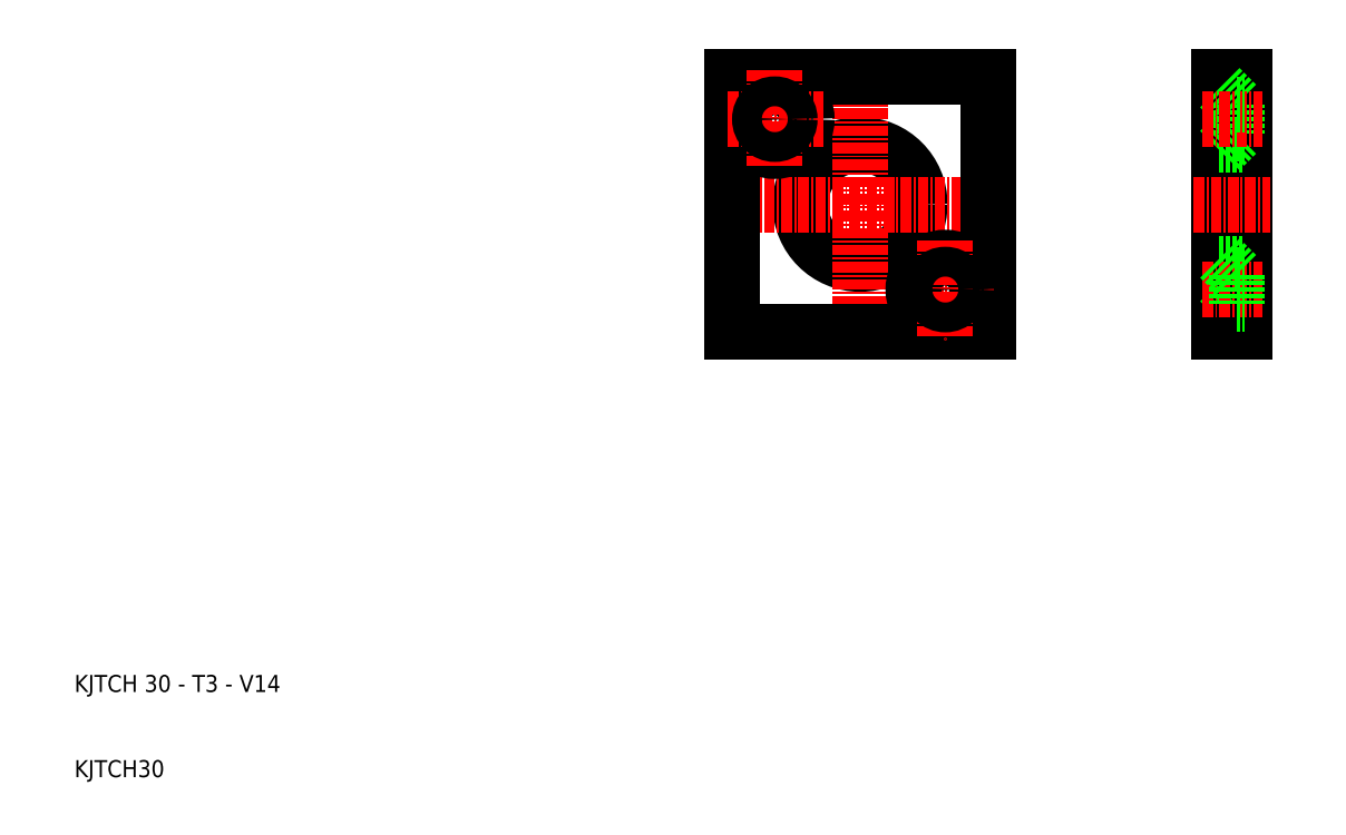
<metadata>
{"format":"dxf","ext":"dxf","renderer":"ezdxf+matplotlib","layout":"modelspace","background":"white","min_lineweight":24,"dpi":150}
</metadata>
<code>
0
SECTION
2
ENTITIES
0
CIRCLE
8
0
10
102.2
20
77.24
30
0
40
7
0
LINE
8
0
10
117.2
20
92.24
30
0
11
102.2
21
92.24
31
0
0
LINE
8
0
10
117.2
20
62.24
30
0
11
102.2
21
62.24
31
0
0
LINE
8
CENTER
10
120.2
20
77.24
30
0
11
84.15
21
77.24
31
0
0
LINE
8
0
10
87.15
20
77.24
30
0
11
87.15
21
62.24
31
0
0
LINE
8
CENTER
10
102.2
20
59.24
30
0
11
102.2
21
95.24
31
0
0
LINE
8
0
10
87.15
20
62.24
30
0
11
102.2
21
62.24
31
0
0
LINE
8
0
10
87.15
20
92.24
30
0
11
102.2
21
92.24
31
0
0
LINE
8
0
10
87.15
20
77.24
30
0
11
87.15
21
92.24
31
0
0
LINE
8
0
10
147.3
20
62.24
30
0
11
147.3
21
92.24
31
0
0
LINE
8
0
10
144.3
20
92.24
30
0
11
144.3
21
62.24
31
0
0
LINE
8
0
10
117.2
20
77.24
30
0
11
117.2
21
62.24
31
0
0
LINE
8
0
10
146.3
20
65.49
30
0
11
144.3
21
63.49
31
0
0
LINE
8
0
10
144.3
20
62.24
30
0
11
147.3
21
62.24
31
0
0
LINE
8
0
10
144.3
20
70.24
30
0
11
147.3
21
70.24
31
0
0
LINE
8
CENTER
10
142.3
20
67.24
30
0
11
149.3
21
67.24
31
0
0
LINE
8
0
10
146.3
20
68.99
30
0
11
144.3
21
70.99
31
0
0
LINE
8
0
10
146.3
20
65.49
30
0
11
146.3
21
68.99
31
0
0
LINE
8
0
10
146.3
20
65.49
30
0
11
147.3
21
65.49
31
0
0
LINE
8
0
10
146.3
20
68.99
30
0
11
147.3
21
68.99
31
0
0
LINE
8
0
10
117.2
20
77.24
30
0
11
117.2
21
92.24
31
0
0
LINE
8
0
10
146.3
20
85.49
30
0
11
146.3
21
88.99
31
0
0
LINE
8
0
10
144.3
20
84.24
30
0
11
147.3
21
84.24
31
0
0
LINE
8
0
10
146.3
20
85.49
30
0
11
144.3
21
83.49
31
0
0
LINE
8
CENTER
10
141.3
20
77.24
30
0
11
150.3
21
77.24
31
0
0
LINE
8
0
10
146.3
20
85.49
30
0
11
147.3
21
85.49
31
0
0
LINE
8
0
10
147.3
20
92.24
30
0
11
144.3
21
92.24
31
0
0
LINE
8
0
10
146.3
20
88.99
30
0
11
144.3
21
90.99
31
0
0
LINE
8
CENTER
10
142.3
20
87.24
30
0
11
149.3
21
87.24
31
0
0
LINE
8
0
10
146.3
20
88.99
30
0
11
147.3
21
88.99
31
0
0
CIRCLE
8
0
10
92.15
20
87.24
30
0
40
3.75
0
LINE
8
CENTER
10
97.9
20
87.24
30
0
11
86.4
21
87.24
31
0
0
LINE
8
CENTER
10
92.15
20
92.99
30
0
11
92.15
21
81.49
31
0
0
CIRCLE
8
0
10
92.15
20
87.24
30
0
40
1.75
0
LINE
8
CENTER
10
117.9
20
67.24
30
0
11
106.4
21
67.24
31
0
0
CIRCLE
8
0
10
112.2
20
67.24
30
0
40
3.75
0
LINE
8
CENTER
10
112.2
20
72.99
30
0
11
112.2
21
61.49
31
0
0
CIRCLE
8
0
10
112.2
20
67.24
30
0
40
1.75
0
TEXT
8
0
10
10
20
20
30
0
40
2
1
KJTCH 30 - T3 - V14
0
TEXT
8
0
10
10
20
10
30
0
40
2
1
KJTCH30
0
ENDSEC
0
EOF

</code>
